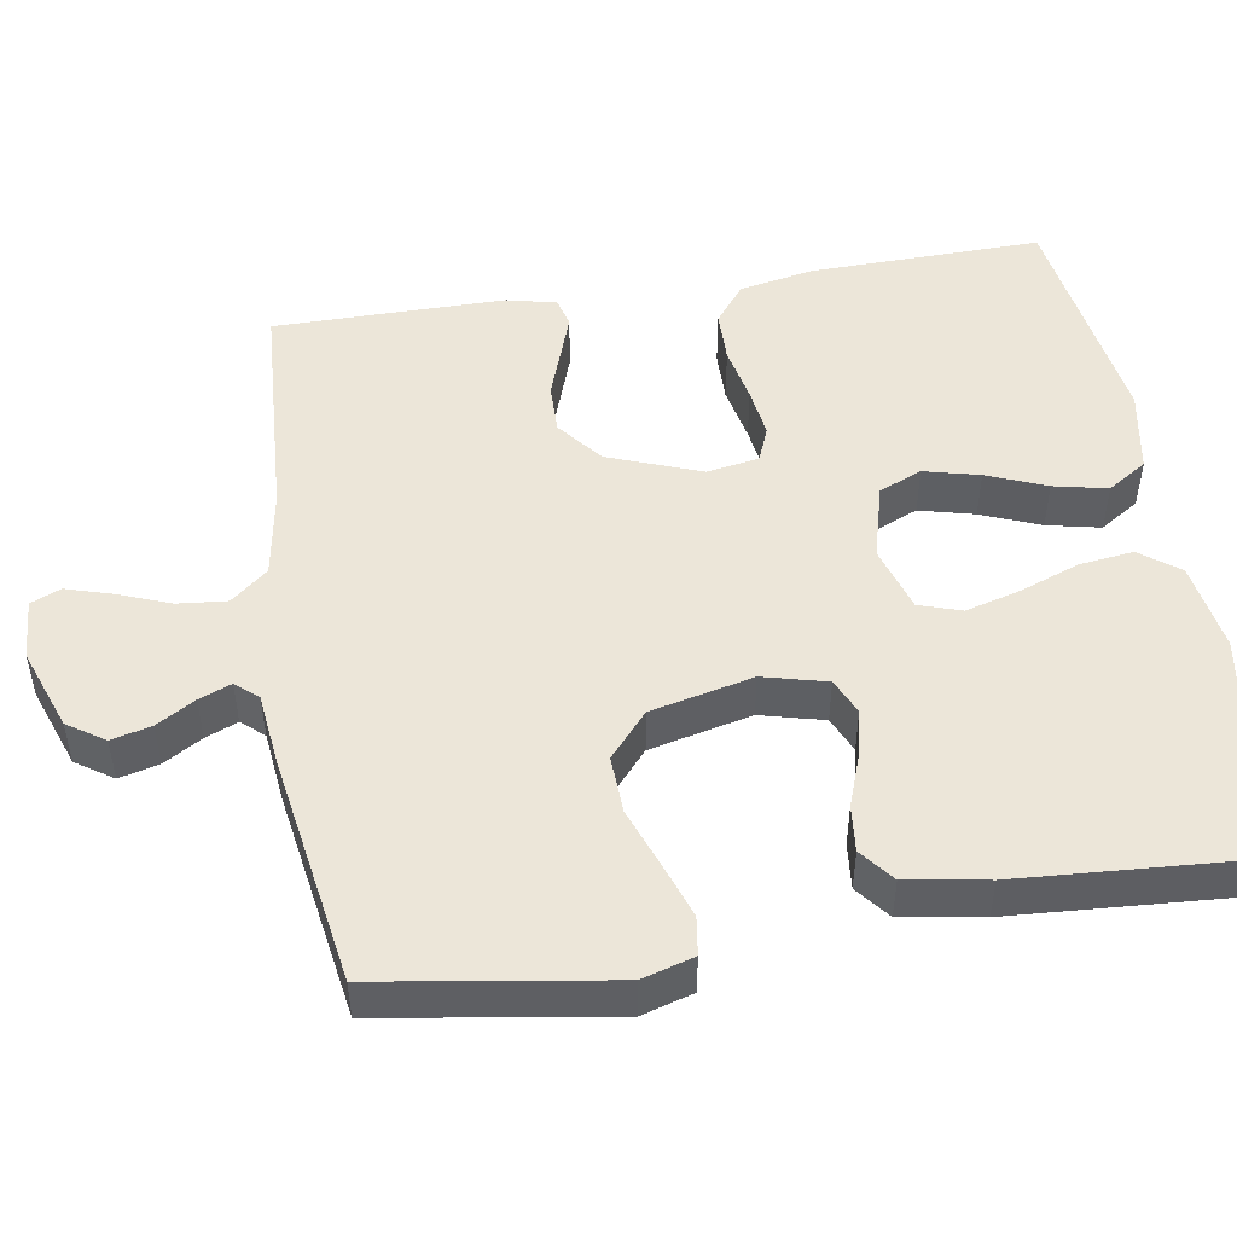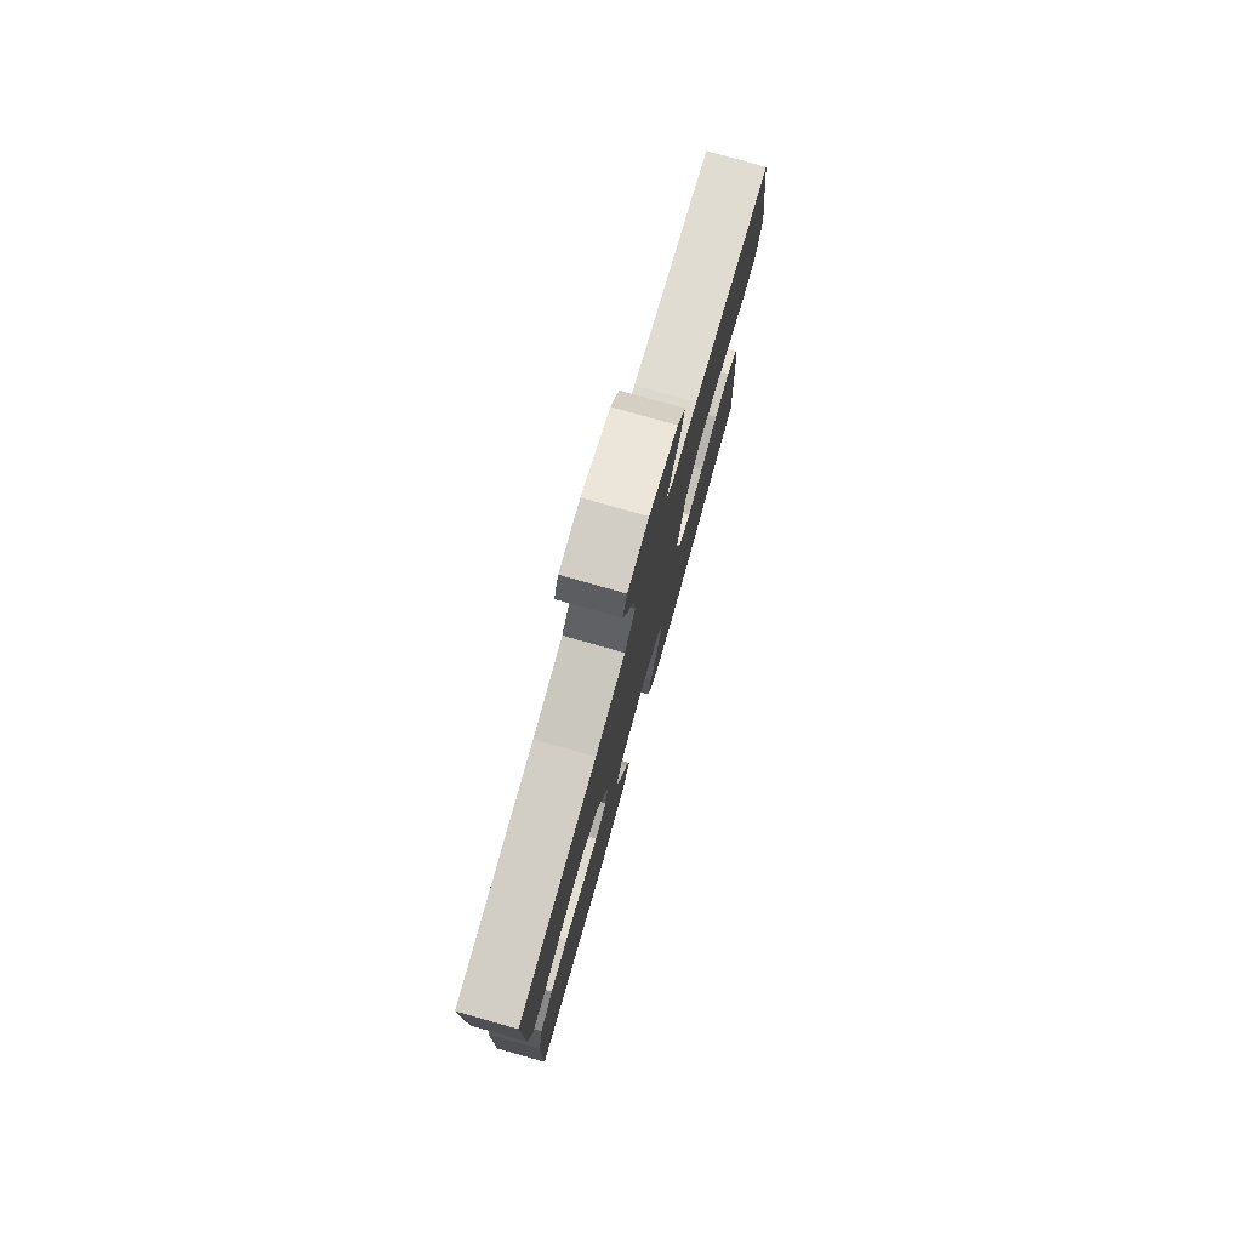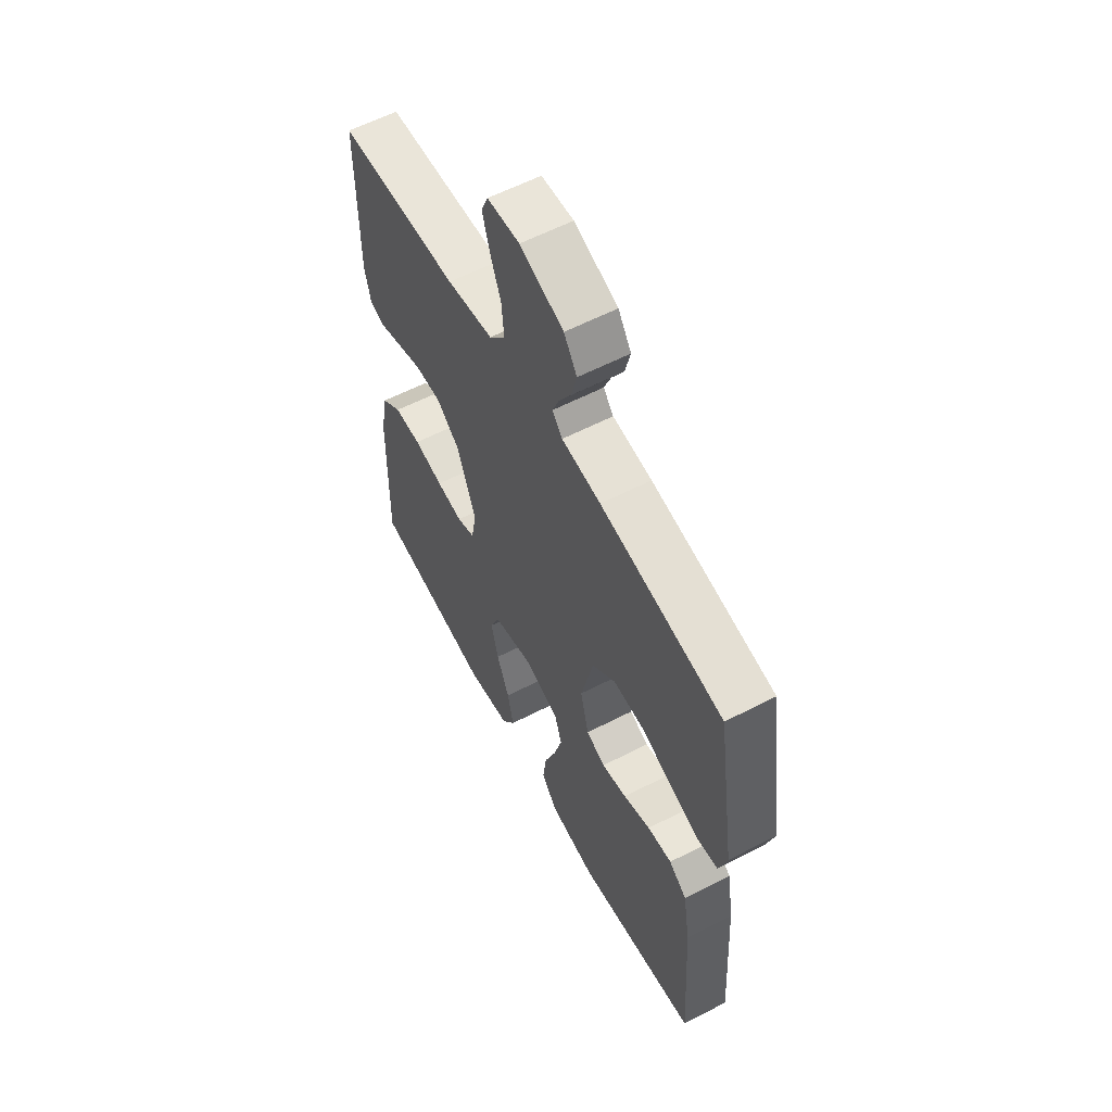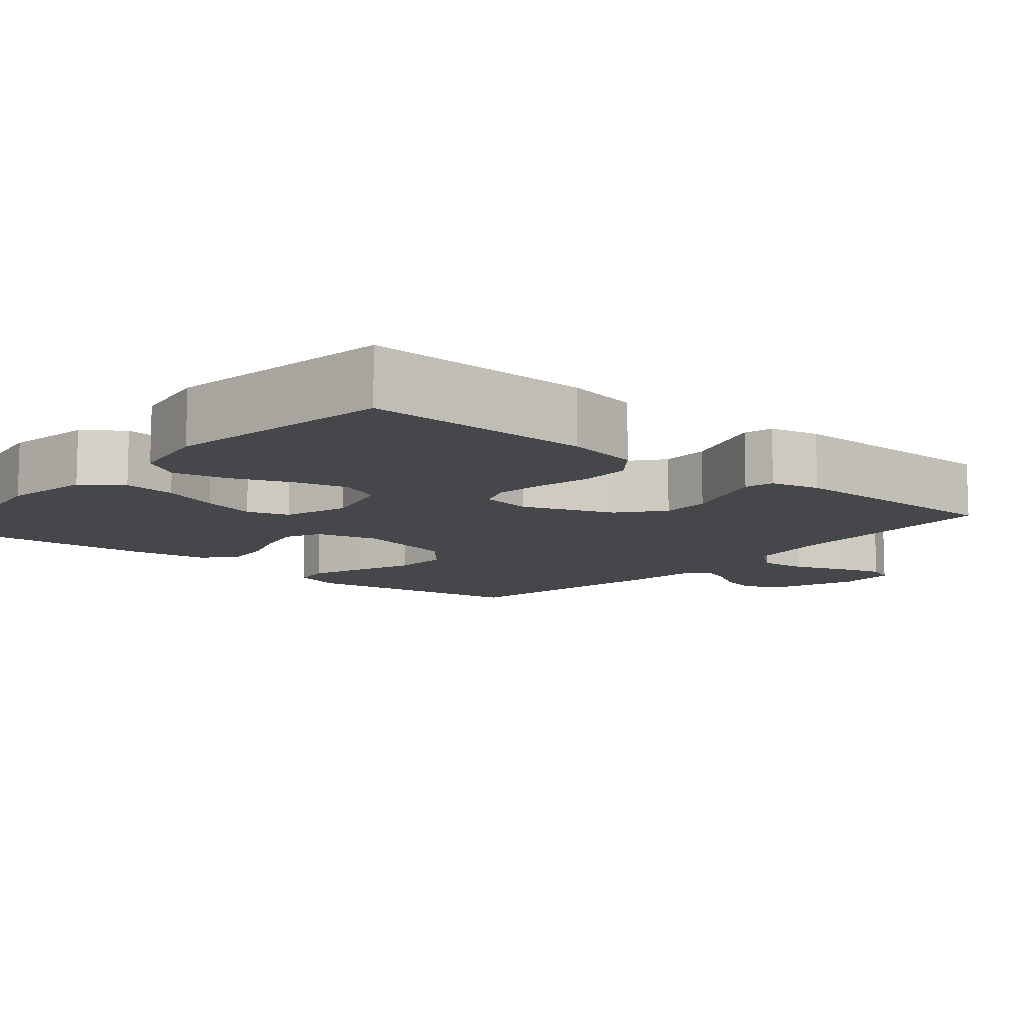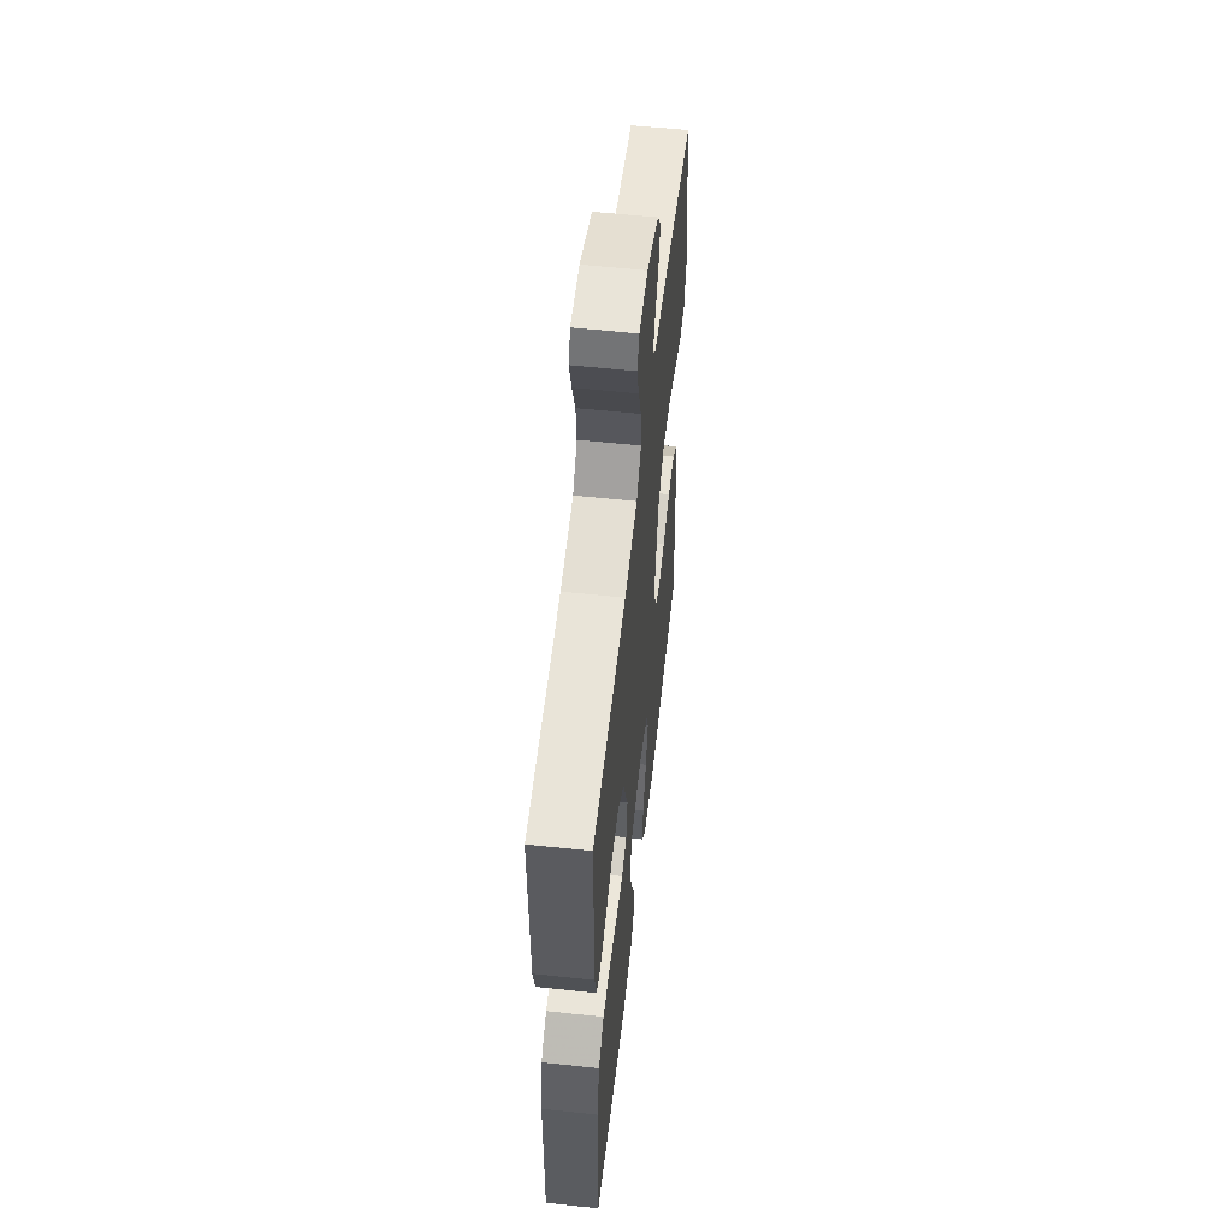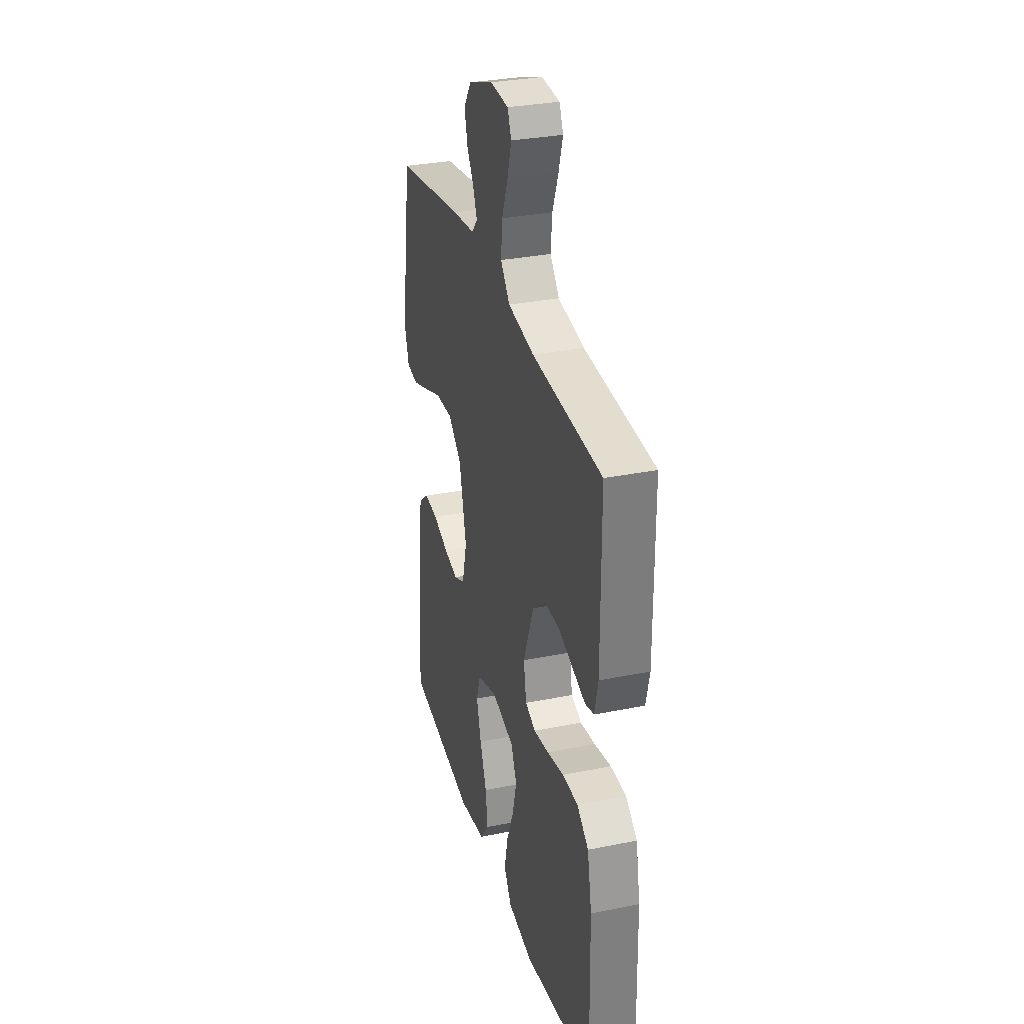
<metadata>
{"format":"obj","ext":"obj","renderer":"f3d","projection":"perspective","resolution":1024,"background":"white","views":[{"elev":49.4,"azim":80.9,"up":"+Y"},{"elev":78.8,"azim":-74.2,"up":"+Z"},{"elev":59.2,"azim":62.0,"up":"+Z"},{"elev":-10.4,"azim":-130.2,"up":"+Y"},{"elev":56.8,"azim":-83.6,"up":"+Z"},{"elev":31.6,"azim":-106.0,"up":"+Z"}]}
</metadata>
<code>
v 0.5 0.07 -0.5
v 0.2 0.07 -0.546
v 0.084 0.07 -0.527
v 0.046 0.07 -0.476
v 0.055 0.07 -0.406
v 0.084 0.07 -0.329
v 0.104 0.07 -0.257
v 0.086 0.07 -0.202
v 0 0.07 -0.175
v -0.098 0.07 -0.201
v -0.122 0.07 -0.257
v -0.104 0.07 -0.329
v -0.073 0.07 -0.406
v -0.058 0.07 -0.476
v -0.091 0.07 -0.527
v -0.2 0.07 -0.546
v -0.5 0.07 -0.5
v -0.493 0.07 -0.2
v -0.474 0.07 -0.102
v -0.424 0.07 -0.063
v -0.357 0.07 -0.062
v -0.284 0.07 -0.077
v -0.219 0.07 -0.086
v -0.174 0.07 -0.068
v -0.162 0.07 0
v -0.207 0.07 0.12
v -0.265 0.07 0.167
v -0.33 0.07 0.166
v -0.393 0.07 0.144
v -0.448 0.07 0.125
v -0.486 0.07 0.135
v -0.501 0.07 0.2
v -0.5 0.07 0.5
v -0.2 0.07 0.517
v -0.086 0.07 0.536
v -0.046 0.07 0.584
v -0.052 0.07 0.648
v -0.078 0.07 0.716
v -0.096 0.07 0.776
v -0.079 0.07 0.815
v 0 0.07 0.82
v 0.107 0.07 0.781
v 0.139 0.07 0.733
v 0.126 0.07 0.681
v 0.096 0.07 0.631
v 0.079 0.07 0.589
v 0.104 0.07 0.56
v 0.2 0.07 0.549
v 0.5 0.07 0.5
v 0.546 0.07 0.2
v 0.526 0.07 0.133
v 0.476 0.07 0.126
v 0.405 0.07 0.151
v 0.327 0.07 0.18
v 0.252 0.07 0.183
v 0.194 0.07 0.133
v 0.163 0.07 0
v 0.184 0.07 -0.083
v 0.231 0.07 -0.104
v 0.293 0.07 -0.09
v 0.36 0.07 -0.066
v 0.42 0.07 -0.06
v 0.464 0.07 -0.095
v 0.481 0.07 -0.2
v 0.5 0 -0.5
v 0.2 0 -0.546
v 0.084 0 -0.527
v 0.046 0 -0.476
v 0.055 0 -0.406
v 0.084 0 -0.329
v 0.104 0 -0.257
v 0.086 0 -0.202
v 0 0 -0.175
v -0.098 0 -0.201
v -0.122 0 -0.257
v -0.104 0 -0.329
v -0.073 0 -0.406
v -0.058 0 -0.476
v -0.091 0 -0.527
v -0.2 0 -0.546
v -0.5 0 -0.5
v -0.493 0 -0.2
v -0.474 0 -0.102
v -0.424 0 -0.063
v -0.357 0 -0.062
v -0.284 0 -0.077
v -0.219 0 -0.086
v -0.174 0 -0.068
v -0.162 0 0
v -0.207 0 0.12
v -0.265 0 0.167
v -0.33 0 0.166
v -0.393 0 0.144
v -0.448 0 0.125
v -0.486 0 0.135
v -0.501 0 0.2
v -0.5 0 0.5
v -0.2 0 0.517
v -0.086 0 0.536
v -0.046 0 0.584
v -0.052 0 0.648
v -0.078 0 0.716
v -0.096 0 0.776
v -0.079 0 0.815
v 0 0 0.82
v 0.107 0 0.781
v 0.139 0 0.733
v 0.126 0 0.681
v 0.096 0 0.631
v 0.079 0 0.589
v 0.104 0 0.56
v 0.2 0 0.549
v 0.5 0 0.5
v 0.546 0 0.2
v 0.526 0 0.133
v 0.476 0 0.126
v 0.405 0 0.151
v 0.327 0 0.18
v 0.252 0 0.183
v 0.194 0 0.133
v 0.163 0 0
v 0.184 0 -0.083
v 0.231 0 -0.104
v 0.293 0 -0.09
v 0.36 0 -0.066
v 0.42 0 -0.06
v 0.464 0 -0.095
v 0.481 0 -0.2
f 4 5 6
f 3 4 6
f 2 3 6
f 1 2 6
f 64 1 6
f 63 64 6
f 62 63 6
f 61 62 6
f 60 61 6
f 59 60 6 7
f 58 59 7 8
f 57 58 8 9
f 56 57 9 10
f 52 53 54
f 51 52 54
f 50 51 54
f 49 50 54
f 48 49 54
f 47 48 54
f 46 47 54 55
f 43 44 45
f 42 43 45
f 41 42 45
f 40 41 45
f 39 40 45
f 38 39 45
f 37 38 45
f 36 37 45 46
f 46 55 56
f 36 46 56
f 35 36 56
f 32 33 34
f 31 32 34
f 30 31 34
f 29 30 34
f 28 29 34
f 27 28 34 35
f 20 21 22
f 19 20 22
f 18 19 22
f 17 18 22
f 16 17 22
f 15 16 22
f 14 15 22
f 13 14 22
f 12 13 22
f 11 12 22 23
f 10 11 23 24
f 26 27 35 56
f 25 26 56
f 10 24 25 56
f 70 69 68
f 70 68 67
f 70 67 66
f 70 66 65
f 70 65 128
f 70 128 127
f 70 127 126
f 70 126 125
f 70 125 124
f 71 70 124 123
f 72 71 123 122
f 73 72 122 121
f 74 73 121 120
f 118 117 116
f 118 116 115
f 118 115 114
f 118 114 113
f 118 113 112
f 118 112 111
f 119 118 111 110
f 109 108 107
f 109 107 106
f 109 106 105
f 109 105 104
f 109 104 103
f 109 103 102
f 109 102 101
f 110 109 101 100
f 120 119 110
f 120 110 100
f 120 100 99
f 98 97 96
f 98 96 95
f 98 95 94
f 98 94 93
f 98 93 92
f 99 98 92 91
f 86 85 84
f 86 84 83
f 86 83 82
f 86 82 81
f 86 81 80
f 86 80 79
f 86 79 78
f 86 78 77
f 86 77 76
f 87 86 76 75
f 88 87 75 74
f 120 99 91 90
f 120 90 89
f 120 89 88 74
f 1 65 66 2
f 2 66 67 3
f 3 67 68 4
f 4 68 69 5
f 5 69 70 6
f 6 70 71 7
f 7 71 72 8
f 8 72 73 9
f 9 73 74 10
f 10 74 75 11
f 11 75 76 12
f 12 76 77 13
f 13 77 78 14
f 14 78 79 15
f 15 79 80 16
f 16 80 81 17
f 17 81 82 18
f 18 82 83 19
f 19 83 84 20
f 20 84 85 21
f 21 85 86 22
f 22 86 87 23
f 23 87 88 24
f 24 88 89 25
f 25 89 90 26
f 26 90 91 27
f 27 91 92 28
f 28 92 93 29
f 29 93 94 30
f 30 94 95 31
f 31 95 96 32
f 32 96 97 33
f 33 97 98 34
f 34 98 99 35
f 35 99 100 36
f 36 100 101 37
f 37 101 102 38
f 38 102 103 39
f 39 103 104 40
f 40 104 105 41
f 41 105 106 42
f 42 106 107 43
f 43 107 108 44
f 44 108 109 45
f 45 109 110 46
f 46 110 111 47
f 47 111 112 48
f 48 112 113 49
f 49 113 114 50
f 50 114 115 51
f 51 115 116 52
f 52 116 117 53
f 53 117 118 54
f 54 118 119 55
f 55 119 120 56
f 56 120 121 57
f 57 121 122 58
f 58 122 123 59
f 59 123 124 60
f 60 124 125 61
f 61 125 126 62
f 62 126 127 63
f 63 127 128 64
f 64 128 65 1

</code>
